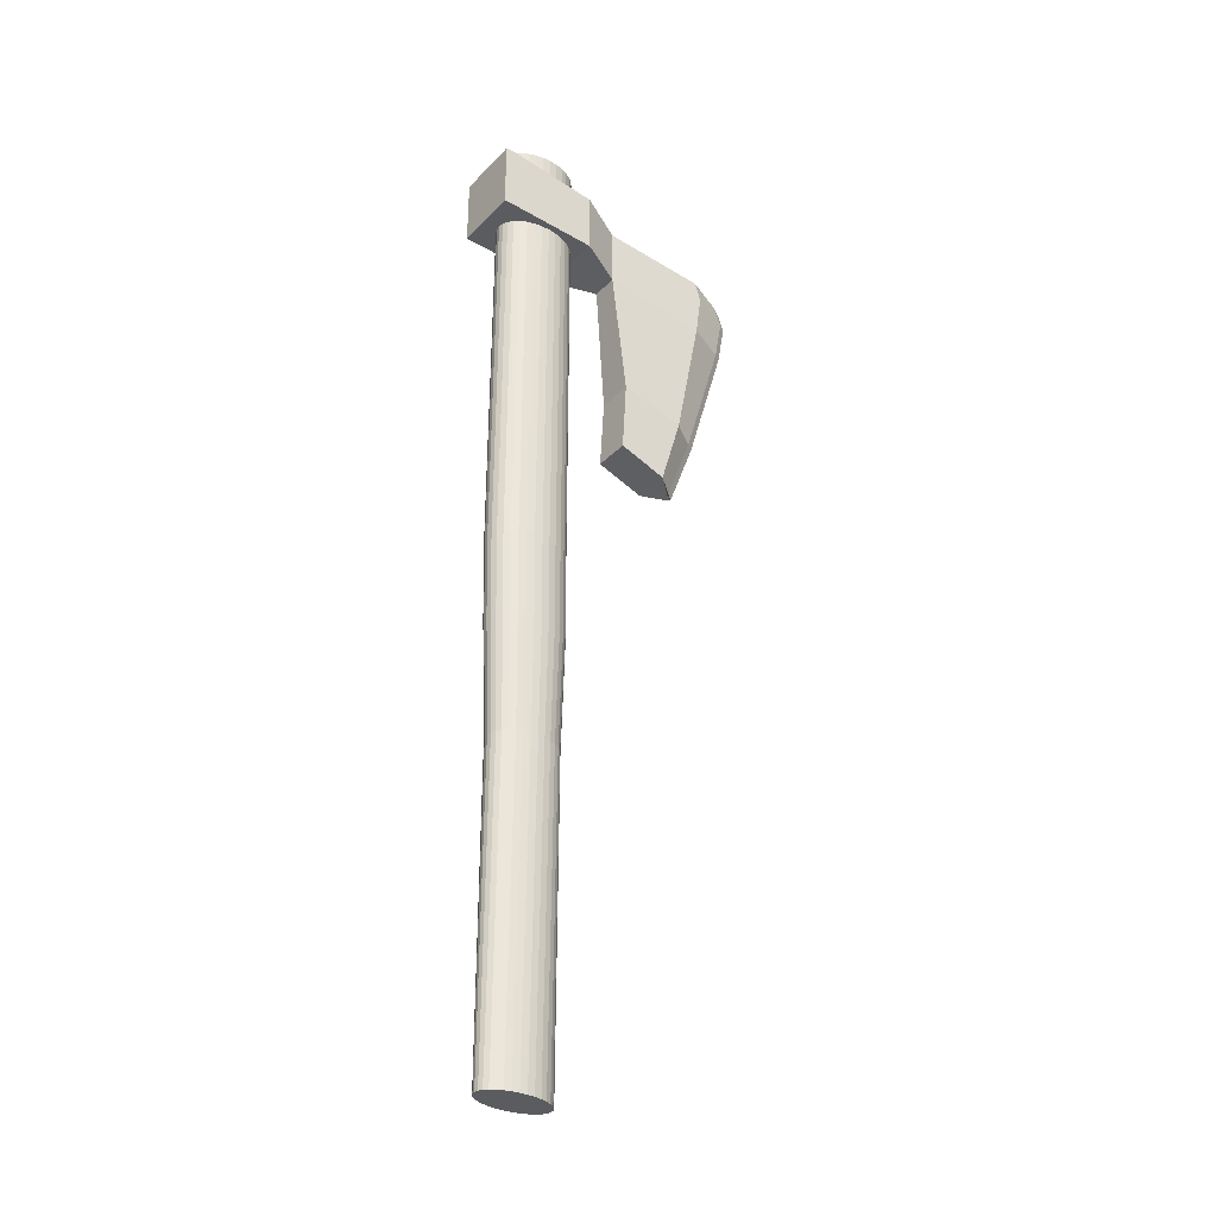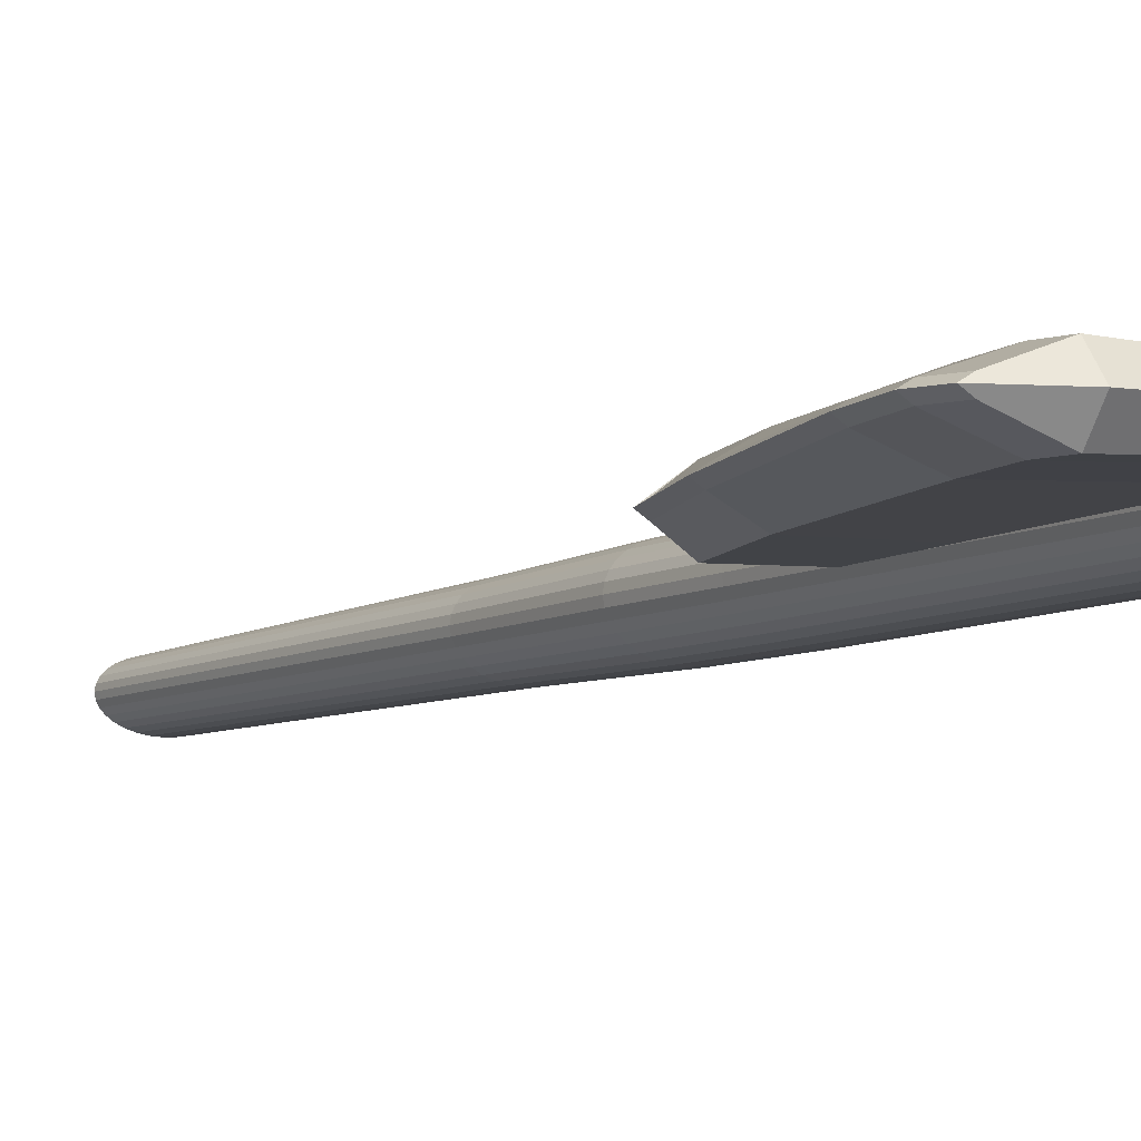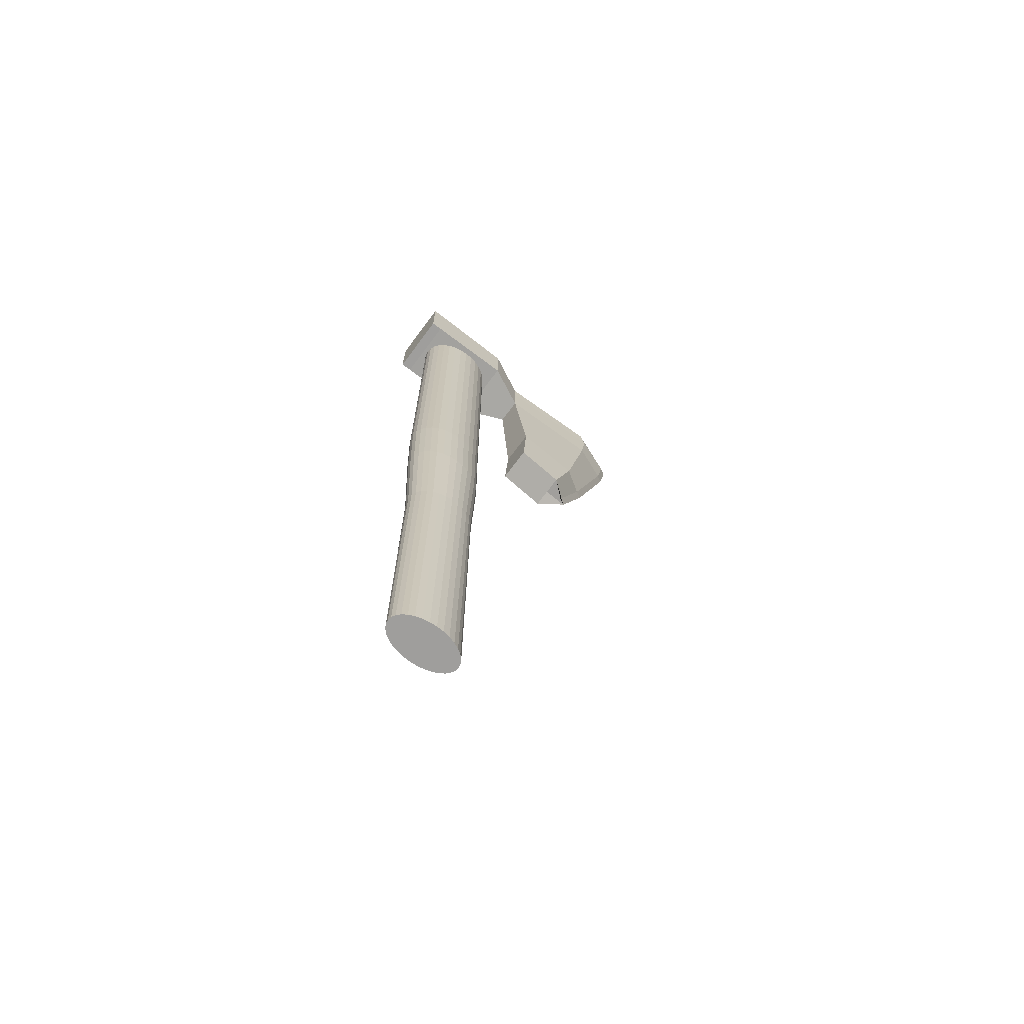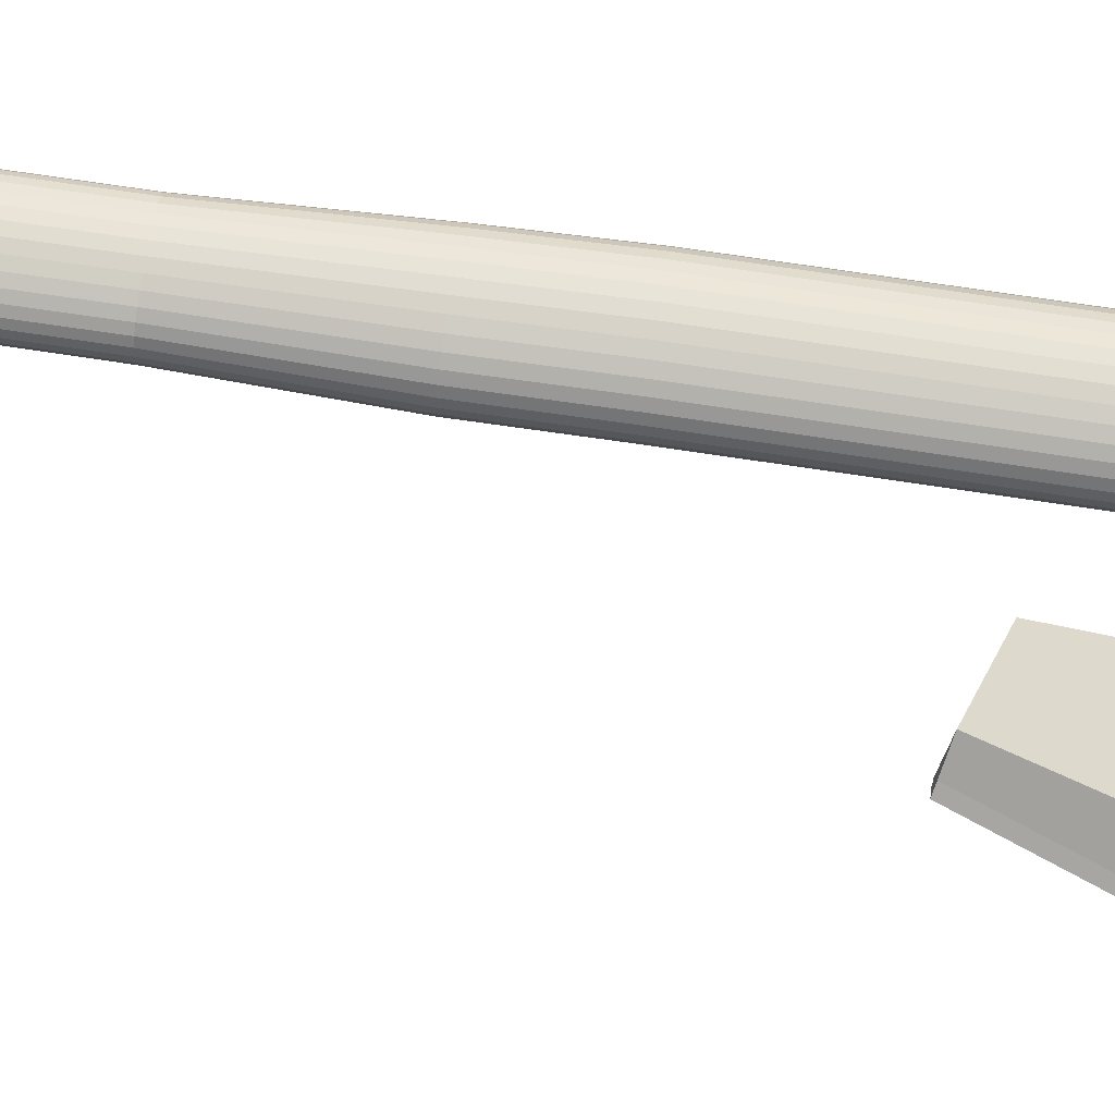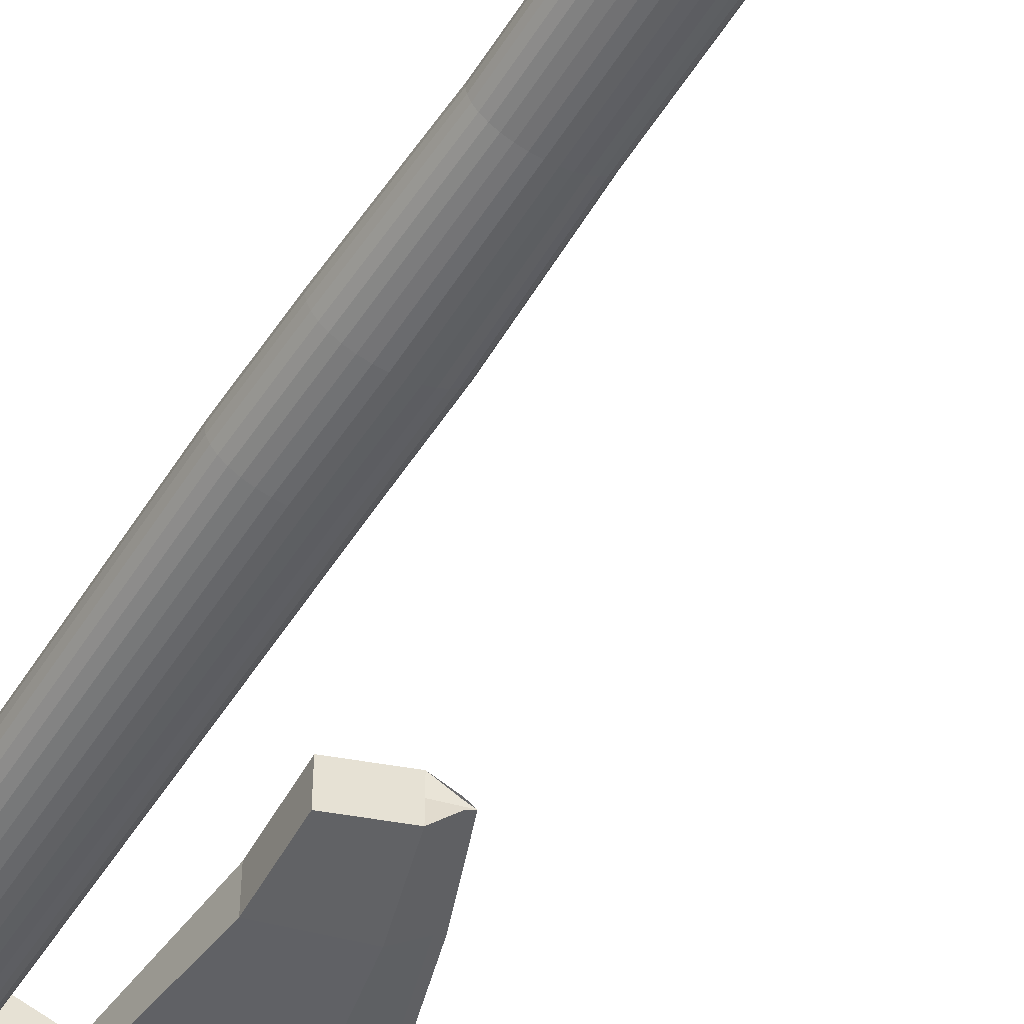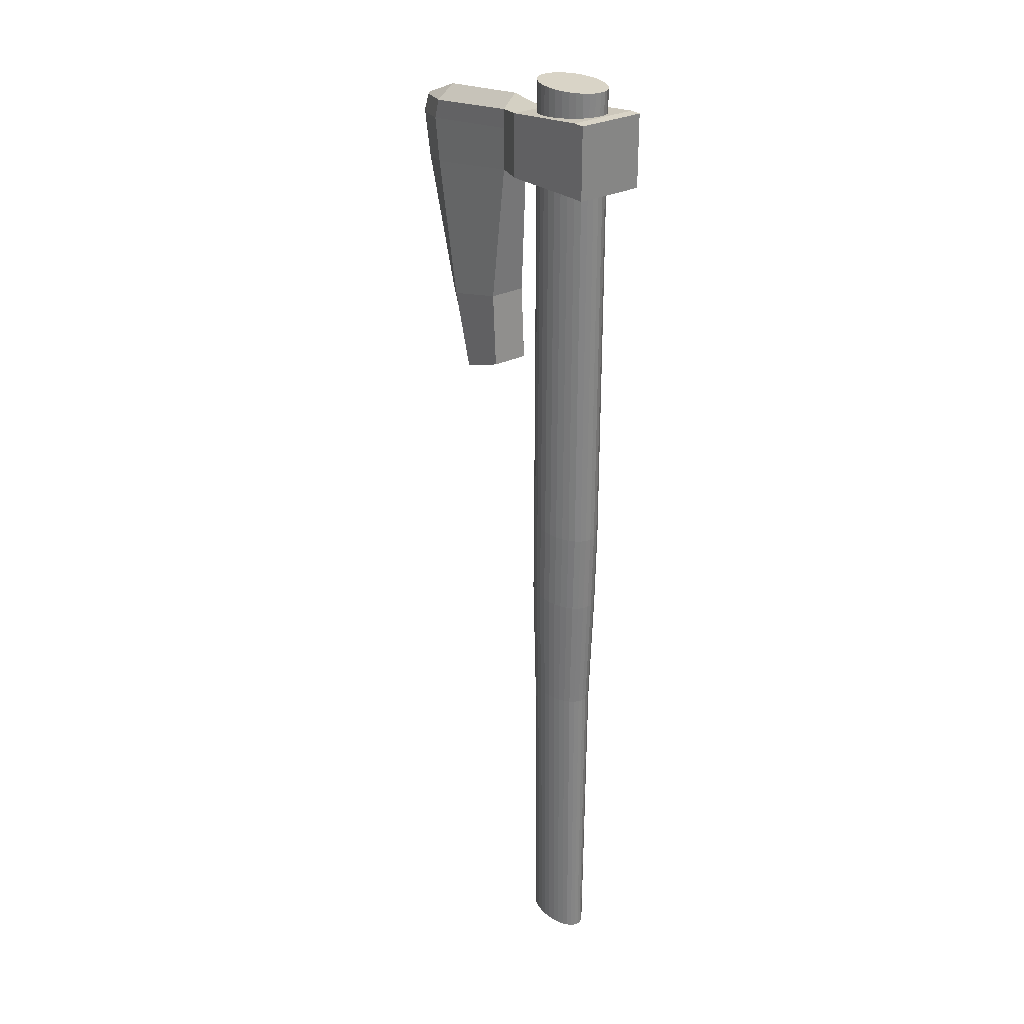
<metadata>
{"format":"obj","ext":"obj","renderer":"f3d","projection":"perspective","resolution":1024,"background":"white","views":[{"elev":-33.6,"azim":-36.4,"up":"+Y"},{"elev":-7.3,"azim":147.1,"up":"+Z"},{"elev":-71.0,"azim":-36.6,"up":"+Y"},{"elev":71.9,"azim":98.6,"up":"+Z"},{"elev":-50.6,"azim":-30.8,"up":"+Z"},{"elev":28.6,"azim":-127.0,"up":"+Y"}]}
</metadata>
<code>
o Cube_Cube.002
v -0.5336 3.338 0.2697
v -0.5339 3.906 0.2697
v -0.5336 3.338 -0.2697
v -0.5339 3.906 -0.2697
v 0.1931 3.308 0.2697
v 0.1934 3.812 0.2697
v 0.1931 3.308 -0.2697
v 0.1934 3.812 -0.2697
v -0.6271 3.337 0.2697
v -0.6274 3.906 0.2697
v -0.6271 3.337 -0.2697
v -0.6274 3.906 -0.2697
v 1.663 3.067 0.03474
v 1.664 3.588 0.03474
v 1.663 3.067 -0.03474
v 1.664 3.588 -0.03474
v 0.5381 3.736 0.1093
v 0.5381 3.736 -0.1093
v 0.5378 3.251 -0.1093
v 0.5378 3.251 0.1093
v -0.5339 3.729 0.2697
v -0.5339 3.729 -0.2697
v 0.1933 3.655 -0.2697
v 0.1933 3.655 0.2697
v -0.6273 3.729 0.2697
v -0.6273 3.729 -0.2697
v 1.727 3.426 -0.03474
v 1.727 3.426 0.03474
v 0.538 3.585 0.1093
v 0.538 3.585 -0.1093
v 1.345 1.973 0.03474
v 1.345 1.973 -0.03474
v 0.641 2.158 -0.1474
v 0.641 2.158 0.1474
v 1.124 1.375 0.03474
v 1.124 1.375 -0.03474
v 0.6068 1.56 -0.1474
v 0.6068 1.56 0.1474
v -0.5336 3.338 0
v -0.5339 3.906 0
v 0.1931 3.308 0
v 0.1934 3.812 0
v -0.6271 3.337 0
v -0.6274 3.906 0
v 1.722 3.067 0
v 1.722 3.588 0
v 0.5378 3.251 0
v 0.5381 3.846 0
v 1.785 3.426 0
v -0.6273 3.729 0
v 1.403 1.973 0
v 0.641 2.158 0
v 1.182 1.375 0
v 0.6068 1.56 0
v 1.374 3.627 0.1474
v 1.374 3.114 0.1474
v 1.374 3.627 -0.1474
v 1.374 3.114 -0.1474
v 1.421 3.467 0.1474
v 1.421 3.467 -0.1474
v 1.163 2.021 0.1474
v 1.163 2.021 -0.1474
v 0.9909 1.423 0.1474
v 0.9909 1.423 -0.1474
v 0.9909 1.423 0
v 1.374 3.736 0
f 40 4 12 44
f 22 4 8 23
f 66 55 14 46
f 24 6 2 21
f 39 41 5 1
f 42 40 2 6
f 50 44 12 26
f 39 1 9 43
f 22 3 11 26
f 21 2 10 25
f 49 46 14 28
f 60 57 16 27
f 59 56 13 28
f 45 13 31 51
f 41 7 19 47
f 24 5 20 29
f 23 8 18 30
f 42 6 17 48
f 7 23 30 19
f 6 24 29 17
f 55 59 28 14
f 58 60 27 15
f 45 49 28 13
f 1 21 25 9
f 4 22 26 12
f 43 50 26 11
f 5 24 21 1
f 3 22 23 7
f 52 33 37 54
f 47 19 33 52
f 58 15 32 62
f 56 20 34 61
f 65 64 36 53
f 61 34 38 63
f 62 32 36 64
f 51 31 35 53
f 32 51 53 36
f 63 65 53 35
f 20 47 52 34
f 34 52 54 38
f 9 25 50 43
f 15 27 49 45
f 8 42 48 18
f 5 41 47 20
f 15 45 51 32
f 27 16 46 49
f 3 39 43 11
f 25 10 44 50
f 8 4 40 42
f 3 7 41 39
f 57 66 46 16
f 2 40 44 10
f 18 48 66 57
f 38 54 65 63
f 33 62 64 37
f 31 61 63 35
f 54 37 64 65
f 13 56 61 31
f 19 58 62 33
f 19 30 60 58
f 17 29 59 55
f 29 20 56 59
f 30 18 57 60
f 48 17 55 66
o Cylinder
v -0.1583 -0.3296 -0.2142
v -0.1695 0.3296 -0.2183
v -0.09523 -0.3296 -0.2101
v -0.1051 0.3296 -0.2141
v -0.03455 -0.3296 -0.1979
v -0.04331 0.3296 -0.2017
v 0.02137 -0.3296 -0.1781
v 0.01369 0.3296 -0.1815
v 0.07039 -0.3296 -0.1514
v 0.06364 0.3296 -0.1543
v 0.1106 -0.3296 -0.119
v 0.1046 0.3296 -0.1213
v 0.1405 -0.3296 -0.08196
v 0.1351 0.3296 -0.08353
v 0.1589 -0.3296 -0.04178
v 0.1539 0.3296 -0.04258
v 0.1651 -0.3296 -0
v 0.1602 0.3296 -0
v 0.1589 -0.3296 0.04178
v 0.1539 0.3296 0.04258
v 0.1405 -0.3296 0.08196
v 0.1351 0.3296 0.08353
v 0.1106 -0.3296 0.119
v 0.1046 0.3296 0.1213
v 0.07039 -0.3296 0.1514
v 0.06364 0.3296 0.1543
v 0.02137 -0.3296 0.1781
v 0.01369 0.3296 0.1815
v -0.03455 -0.3296 0.1979
v -0.04331 0.3296 0.2017
v -0.09523 -0.3296 0.2101
v -0.1051 0.3296 0.2141
v -0.1583 -0.3296 0.2142
v -0.1695 0.3296 0.2183
v -0.2214 -0.3296 0.2101
v -0.2338 0.3296 0.2141
v -0.2821 -0.3296 0.1979
v -0.2956 0.3296 0.2017
v -0.338 -0.3296 0.1781
v -0.3526 0.3296 0.1815
v -0.387 -0.3296 0.1514
v -0.4026 0.3296 0.1543
v -0.4273 -0.3296 0.119
v -0.4435 0.3296 0.1213
v -0.4572 -0.3296 0.08196
v -0.474 0.3296 0.08353
v -0.4756 -0.3296 0.04178
v -0.4928 0.3296 0.04258
v -0.4818 -0.3296 -0
v -0.4991 0.3296 -0
v -0.4756 -0.3296 -0.04178
v -0.4928 0.3296 -0.04258
v -0.4572 -0.3296 -0.08196
v -0.474 0.3296 -0.08353
v -0.4273 -0.3296 -0.119
v -0.4435 0.3296 -0.1213
v -0.387 -0.3296 -0.1514
v -0.4026 0.3296 -0.1543
v -0.338 -0.3296 -0.1781
v -0.3526 0.3296 -0.1815
v -0.2821 -0.3296 -0.1979
v -0.2956 0.3296 -0.2017
v -0.2214 -0.3296 -0.2101
v -0.2338 0.3296 -0.2141
v -0.1528 -1.302 -0.1915
v -0.09635 -1.302 -0.1878
v -0.04211 -1.302 -0.1769
v 0.007885 -1.302 -0.1592
v 0.0517 -1.302 -0.1354
v 0.08766 -1.302 -0.1064
v 0.1144 -1.302 -0.07327
v 0.1308 -1.302 -0.03735
v 0.1364 -1.302 -0
v 0.1308 -1.302 0.03735
v 0.1144 -1.302 0.07327
v 0.08766 -1.302 0.1064
v 0.0517 -1.302 0.1354
v 0.007885 -1.302 0.1592
v -0.04211 -1.302 0.1769
v -0.09635 -1.302 0.1878
v -0.1528 -1.302 0.1915
v -0.2092 -1.302 0.1878
v -0.2634 -1.302 0.1769
v -0.3134 -1.302 0.1592
v -0.3572 -1.302 0.1354
v -0.3932 -1.302 0.1064
v -0.4199 -1.302 0.07327
v -0.4364 -1.302 0.03735
v -0.4419 -1.302 -0
v -0.4364 -1.302 -0.03735
v -0.4199 -1.302 -0.07327
v -0.3932 -1.302 -0.1064
v -0.3572 -1.302 -0.1354
v -0.3134 -1.302 -0.1592
v -0.2634 -1.302 -0.1769
v -0.2092 -1.302 -0.1878
v -0.1528 -3.834 -0.1559
v -0.09635 -3.834 -0.1529
v -0.04211 -3.834 -0.144
v 0.007885 -3.834 -0.1296
v 0.0517 -3.834 -0.1102
v 0.08766 -3.834 -0.08659
v 0.1144 -3.834 -0.05964
v 0.1308 -3.834 -0.03041
v 0.1364 -3.834 -0
v 0.1308 -3.834 0.03041
v 0.1144 -3.834 0.05964
v 0.08766 -3.834 0.08659
v 0.0517 -3.834 0.1102
v 0.007885 -3.834 0.1296
v -0.04211 -3.834 0.144
v -0.09635 -3.834 0.1529
v -0.1528 -3.834 0.1559
v -0.2092 -3.834 0.1529
v -0.2634 -3.834 0.144
v -0.3134 -3.834 0.1296
v -0.3572 -3.834 0.1102
v -0.3932 -3.834 0.08659
v -0.4199 -3.834 0.05964
v -0.4364 -3.834 0.03041
v -0.4419 -3.834 -0
v -0.4364 -3.834 -0.03041
v -0.4199 -3.834 -0.05964
v -0.3932 -3.834 -0.08659
v -0.3572 -3.834 -0.1102
v -0.3134 -3.834 -0.1296
v -0.2634 -3.834 -0.144
v -0.2092 -3.834 -0.1529
v -0.1695 4.079 -0.2183
v -0.1051 4.079 -0.2141
v -0.04331 4.079 -0.2017
v 0.01368 4.079 -0.1815
v 0.06364 4.079 -0.1543
v 0.1046 4.079 -0.1213
v 0.1351 4.079 -0.08353
v 0.1539 4.079 -0.04258
v 0.1602 4.079 -0
v 0.1539 4.079 0.04258
v 0.1351 4.079 0.08353
v 0.1046 4.079 0.1213
v 0.06364 4.079 0.1543
v 0.01368 4.079 0.1815
v -0.04331 4.079 0.2017
v -0.1051 4.079 0.2141
v -0.1695 4.079 0.2183
v -0.2338 4.079 0.2141
v -0.2956 4.079 0.2017
v -0.3526 4.079 0.1815
v -0.4026 4.079 0.1543
v -0.4435 4.079 0.1213
v -0.474 4.079 0.08353
v -0.4928 4.079 0.04258
v -0.4991 4.079 -0
v -0.4928 4.079 -0.04258
v -0.474 4.079 -0.08353
v -0.4435 4.079 -0.1213
v -0.4026 4.079 -0.1543
v -0.3526 4.079 -0.1815
v -0.2956 4.079 -0.2017
v -0.2338 4.079 -0.2141
f 67 68 70 69
f 69 70 72 71
f 71 72 74 73
f 73 74 76 75
f 75 76 78 77
f 77 78 80 79
f 79 80 82 81
f 81 82 84 83
f 83 84 86 85
f 85 86 88 87
f 87 88 90 89
f 89 90 92 91
f 91 92 94 93
f 93 94 96 95
f 95 96 98 97
f 97 98 100 99
f 99 100 102 101
f 101 102 104 103
f 103 104 106 105
f 105 106 108 107
f 107 108 110 109
f 109 110 112 111
f 111 112 114 113
f 113 114 116 115
f 115 116 118 117
f 117 118 120 119
f 119 120 122 121
f 121 122 124 123
f 123 124 126 125
f 125 126 128 127
f 72 70 196 197
f 127 128 130 129
f 129 130 68 67
f 79 81 138 137
f 134 135 167 166
f 97 99 147 146
f 115 117 156 155
f 71 73 134 133
f 89 91 143 142
f 107 109 152 151
f 125 127 161 160
f 81 83 139 138
f 99 101 148 147
f 117 119 157 156
f 73 75 135 134
f 91 93 144 143
f 109 111 153 152
f 127 129 162 161
f 83 85 140 139
f 101 103 149 148
f 119 121 158 157
f 75 77 136 135
f 93 95 145 144
f 111 113 154 153
f 67 69 132 131
f 129 67 131 162
f 85 87 141 140
f 103 105 150 149
f 121 123 159 158
f 77 79 137 136
f 95 97 146 145
f 113 115 155 154
f 69 71 133 132
f 87 89 142 141
f 105 107 151 150
f 123 125 160 159
f 163 164 165 166 167 168 169 170 171 172 173 174 175 176 177 178 179 180 181 182 183 184 185 186 187 188 189 190 191 192 193 194
f 161 162 194 193
f 148 149 181 180
f 135 136 168 167
f 162 131 163 194
f 149 150 182 181
f 136 137 169 168
f 150 151 183 182
f 137 138 170 169
f 151 152 184 183
f 138 139 171 170
f 152 153 185 184
f 139 140 172 171
f 153 154 186 185
f 140 141 173 172
f 154 155 187 186
f 141 142 174 173
f 155 156 188 187
f 142 143 175 174
f 156 157 189 188
f 143 144 176 175
f 157 158 190 189
f 144 145 177 176
f 131 132 164 163
f 158 159 191 190
f 145 146 178 177
f 132 133 165 164
f 159 160 192 191
f 146 147 179 178
f 133 134 166 165
f 160 161 193 192
f 147 148 180 179
f 196 195 226 225 224 223 222 221 220 219 218 217 216 215 214 213 212 211 210 209 208 207 206 205 204 203 202 201 200 199 198 197
f 90 88 205 206
f 108 106 214 215
f 126 124 223 224
f 82 80 201 202
f 100 98 210 211
f 118 116 219 220
f 74 72 197 198
f 92 90 206 207
f 110 108 215 216
f 128 126 224 225
f 84 82 202 203
f 102 100 211 212
f 120 118 220 221
f 76 74 198 199
f 94 92 207 208
f 112 110 216 217
f 130 128 225 226
f 86 84 203 204
f 104 102 212 213
f 122 120 221 222
f 78 76 199 200
f 96 94 208 209
f 114 112 217 218
f 70 68 195 196
f 68 130 226 195
f 88 86 204 205
f 106 104 213 214
f 124 122 222 223
f 80 78 200 201
f 98 96 209 210
f 116 114 218 219

</code>
